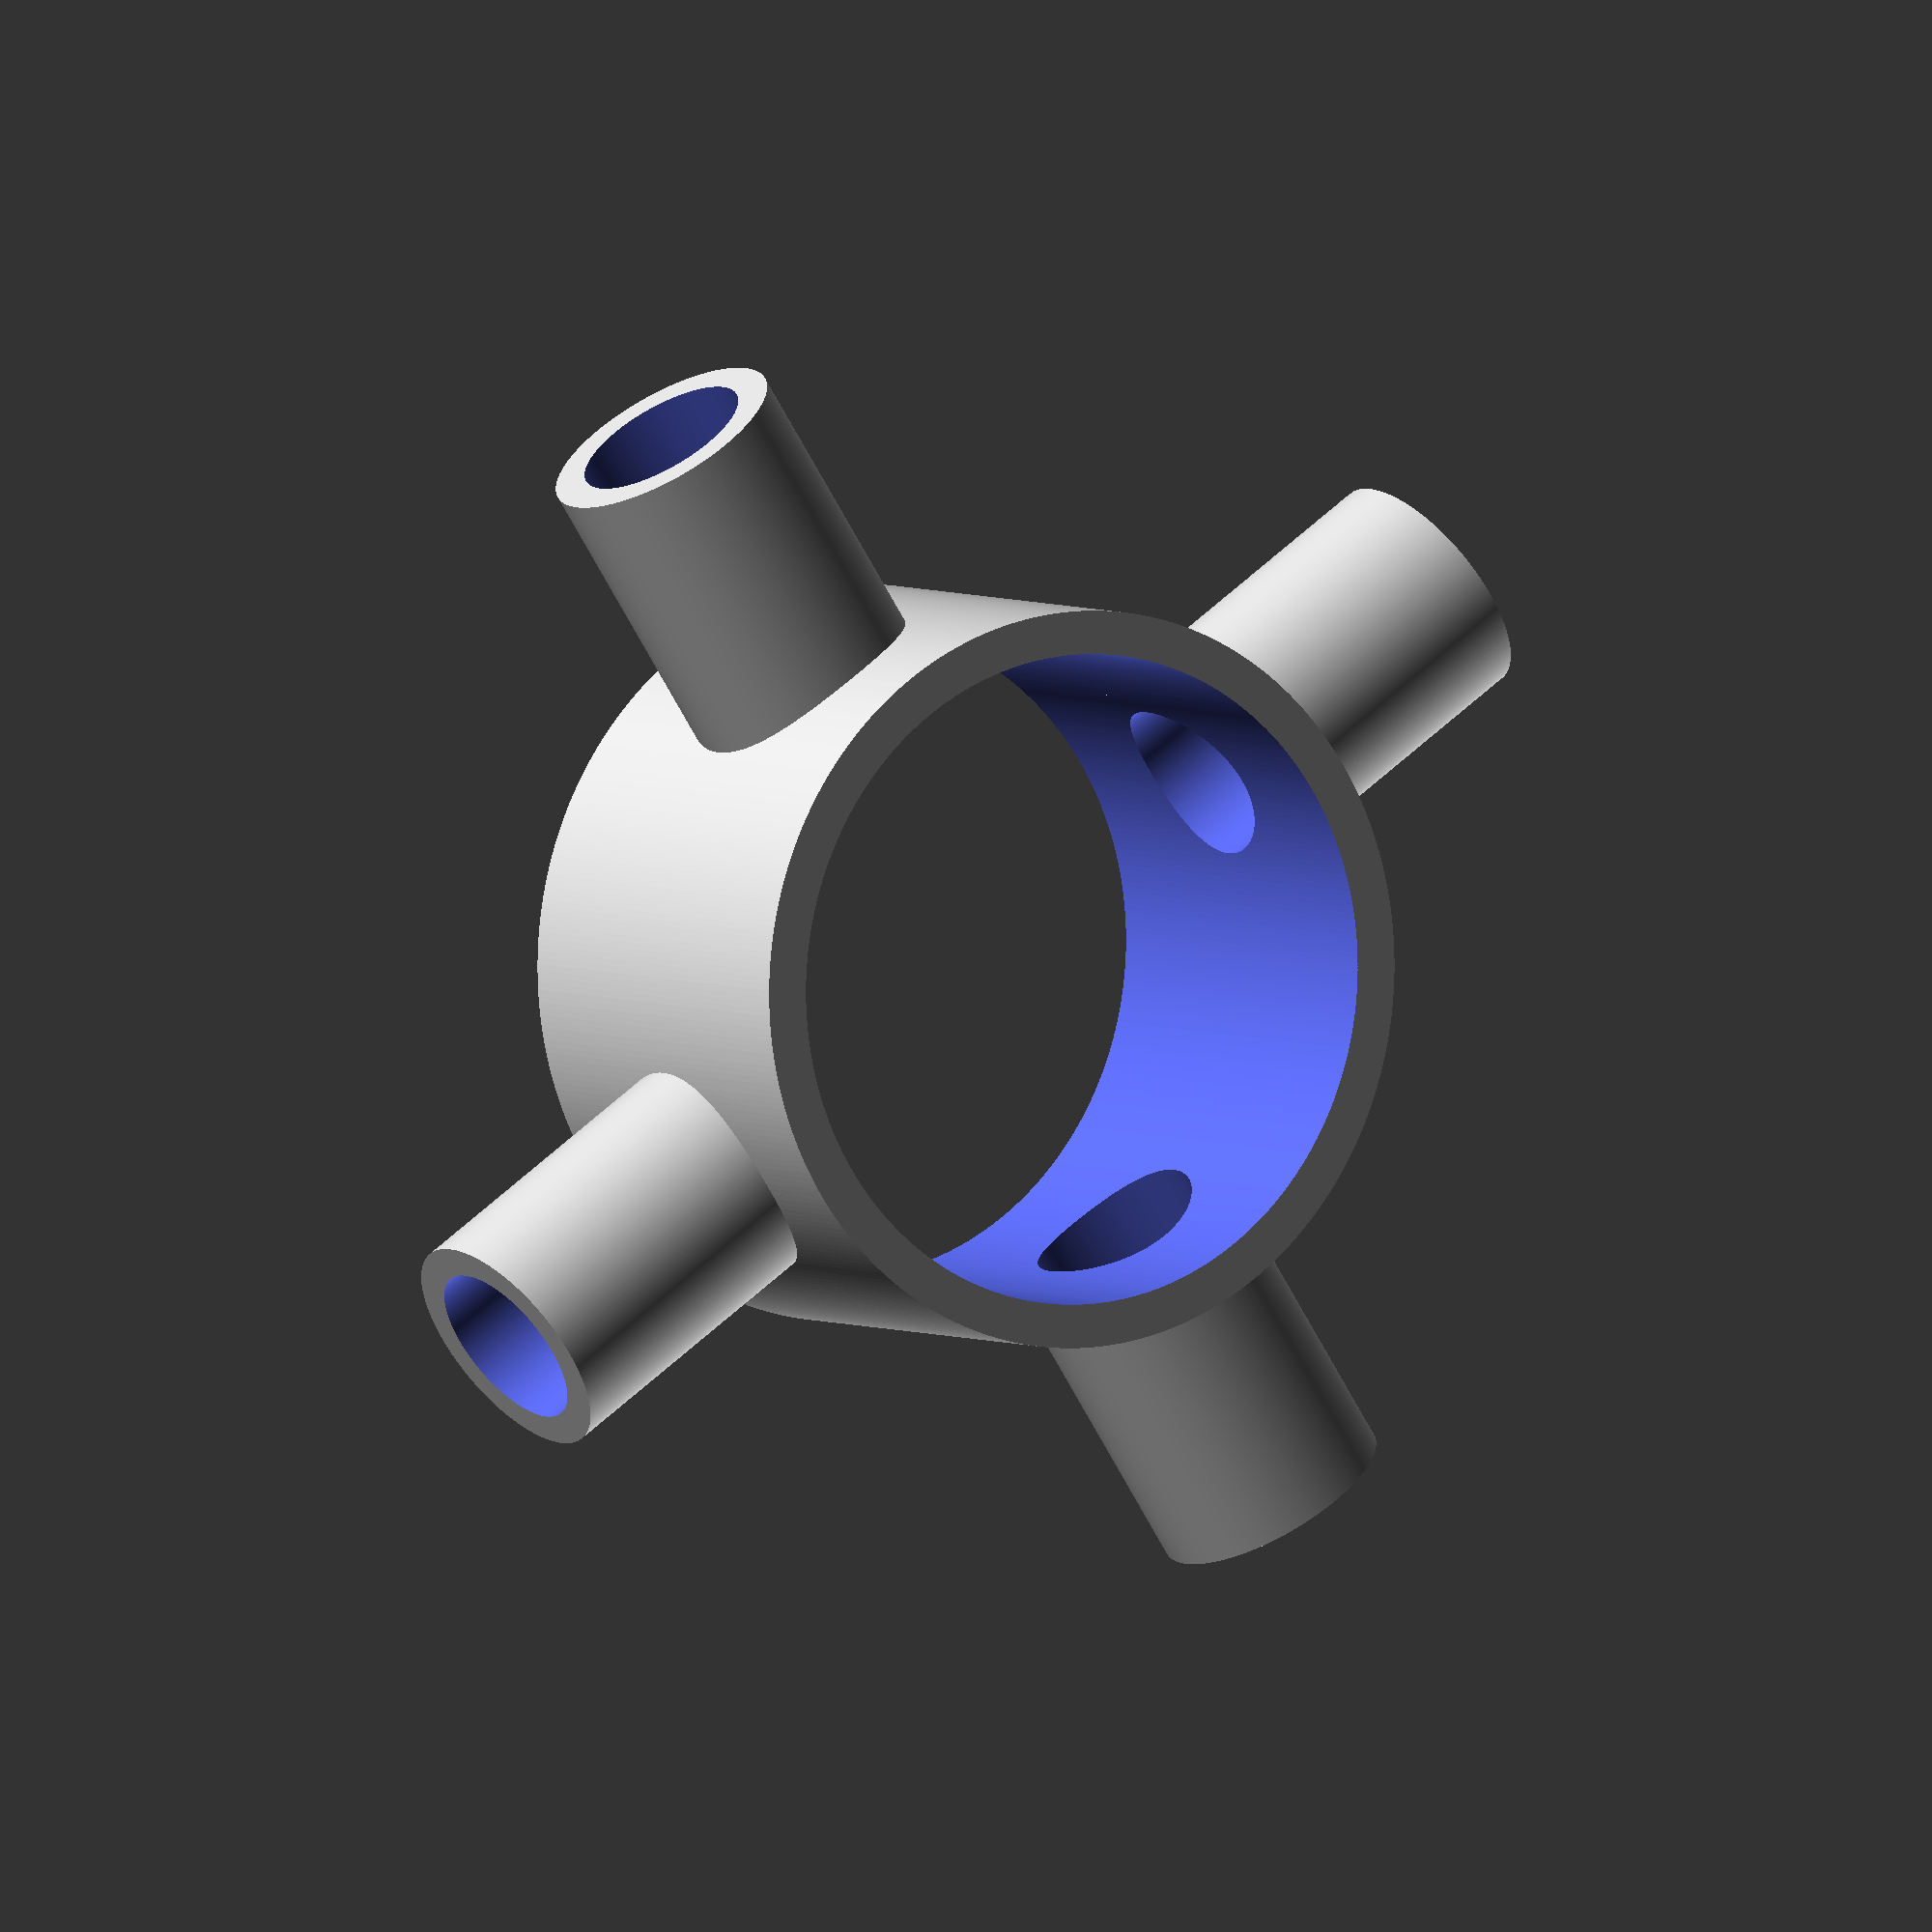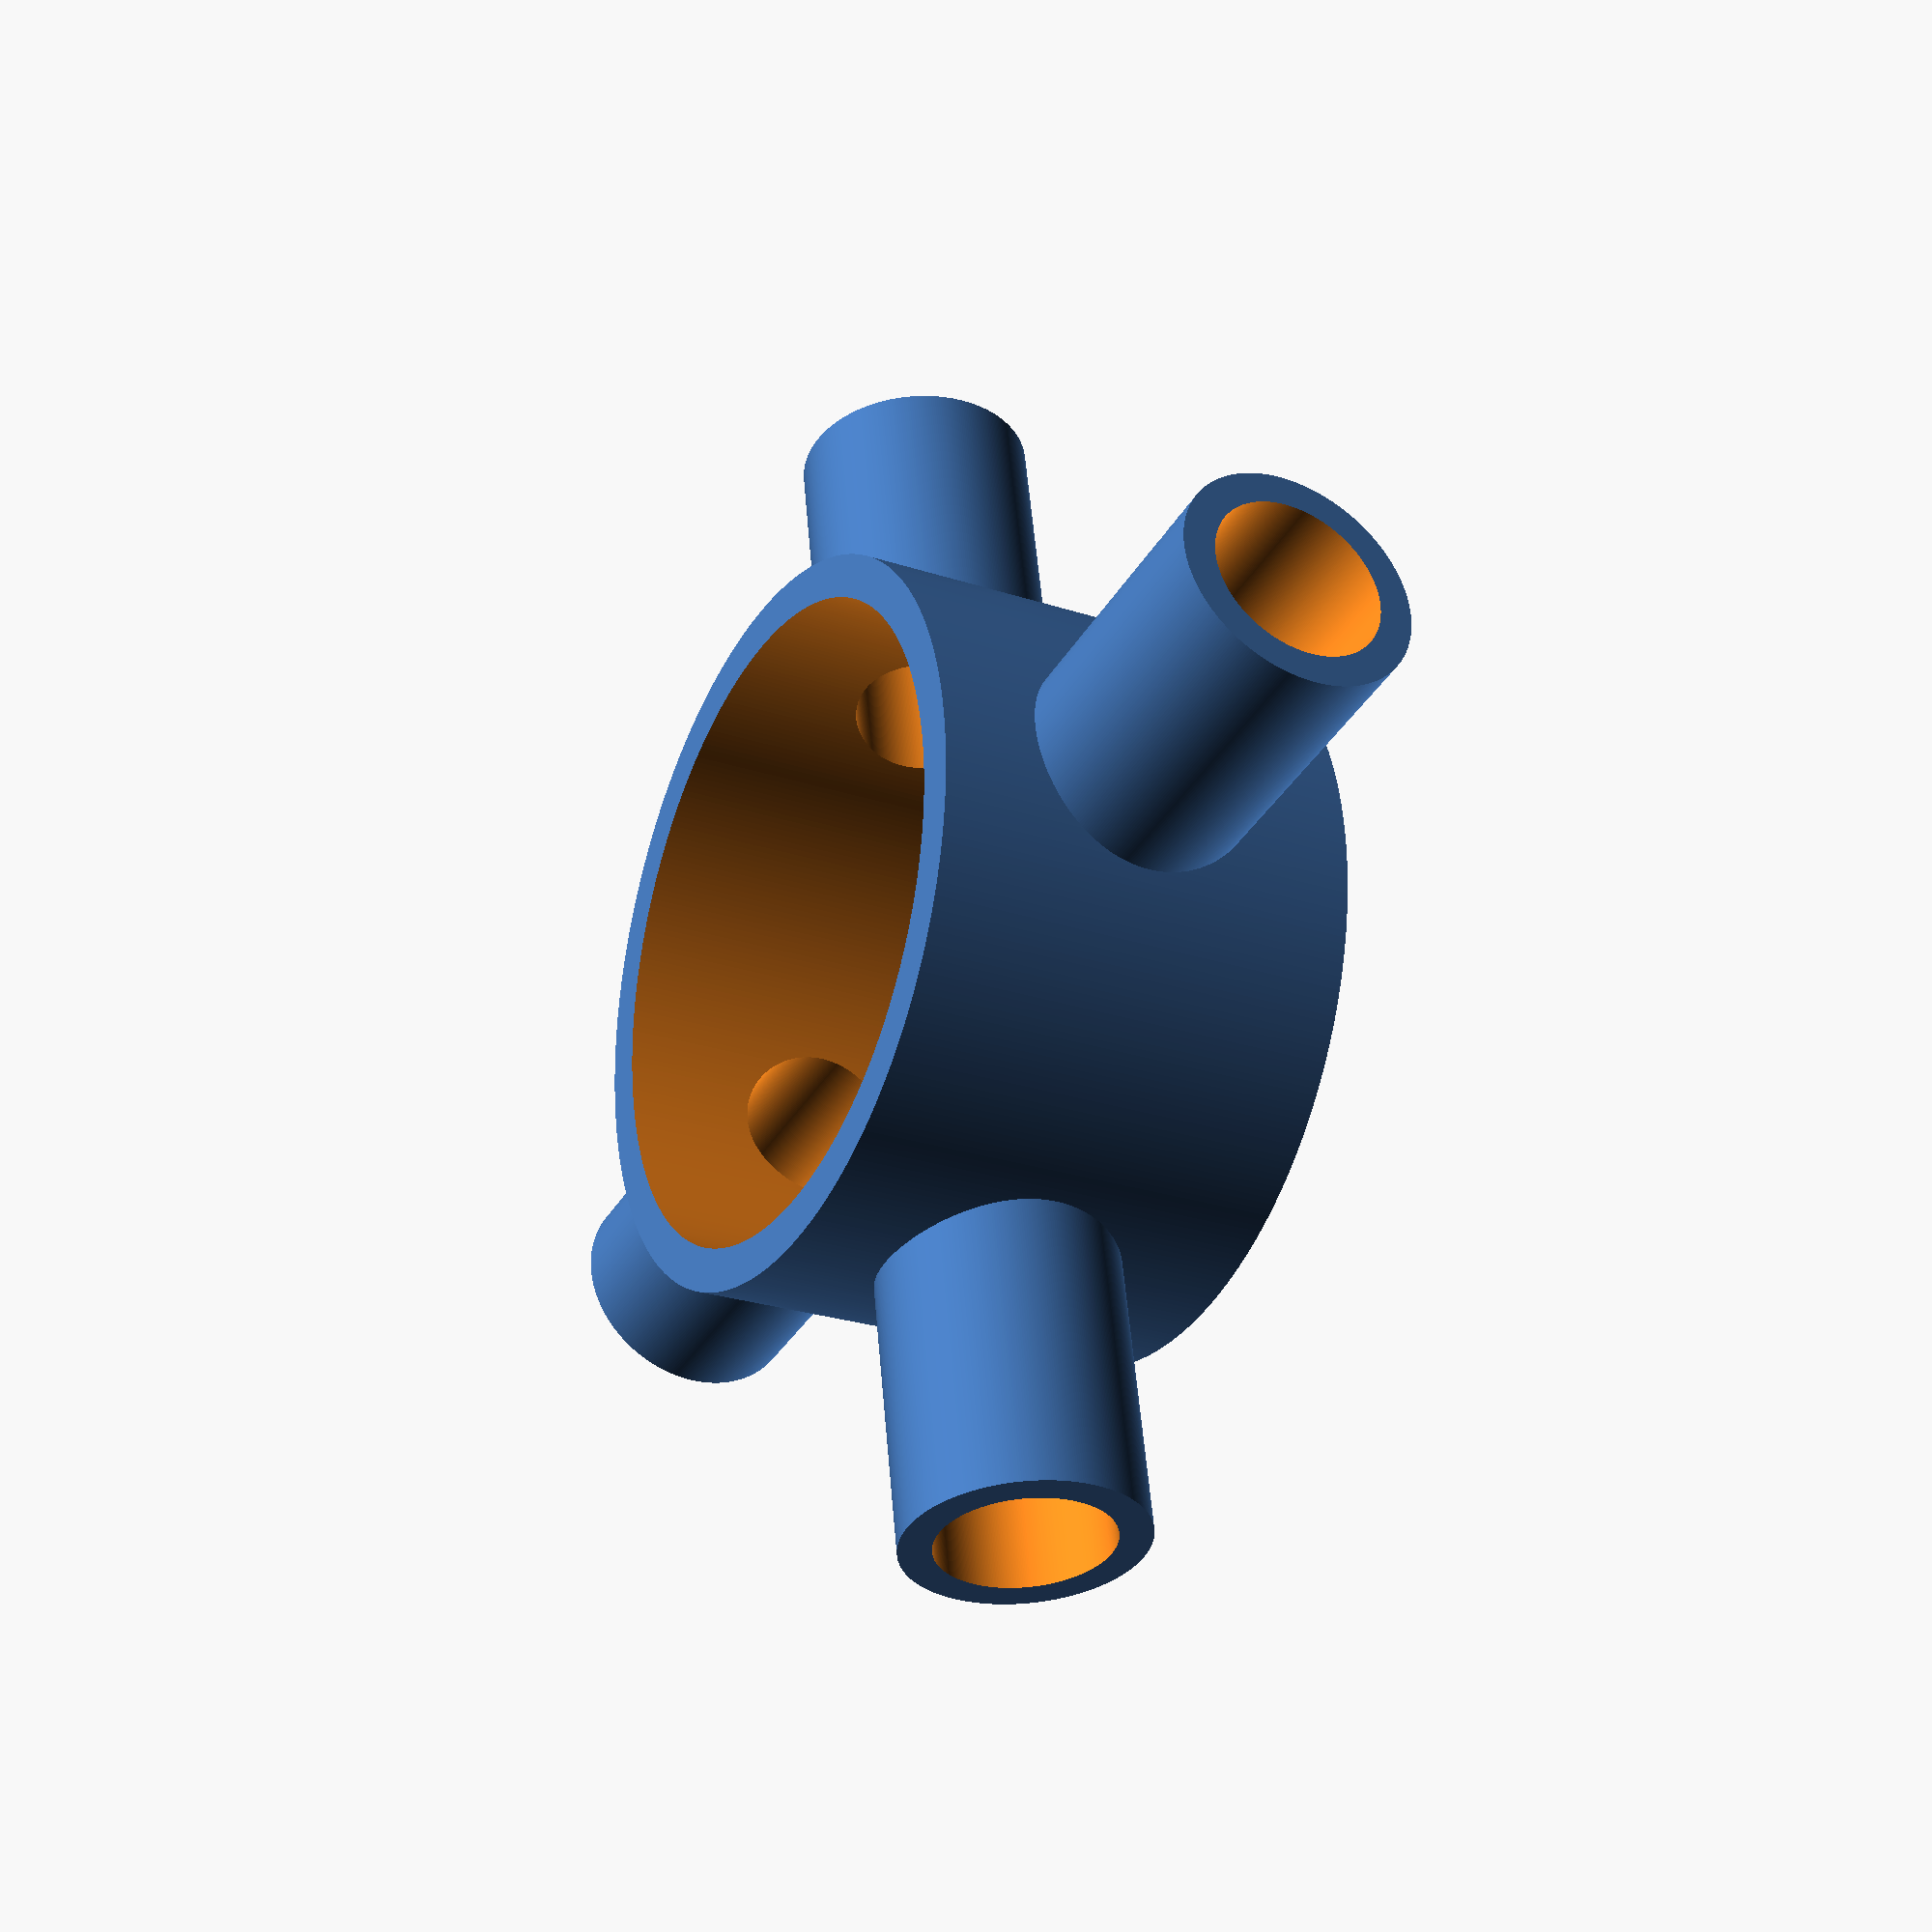
<openscad>
main_hole_outer_radius = 34;
main_hole_inner_radius = 30;
main_hole_height = 40;

side_holes_outer_radius = 11;
side_holes_inner_radius = 8;
side_holes_height = 120;

module mainBody() {
    cylinder(
        main_hole_height,
        main_hole_outer_radius,
        main_hole_outer_radius,
        center = true,
        $fn = 360
    );
        
    rotate([90,0,90])
        cylinder(
            side_holes_height,
            side_holes_outer_radius,
            side_holes_outer_radius,
            center = true,
            $fn = 360
        );

    rotate([90,0,0])
        cylinder(
            side_holes_height,
            side_holes_outer_radius,
            side_holes_outer_radius,
            center = true,
            $fn = 360
        );
}

module hollowedBody() {
    difference() {
        mainBody();
        
            cylinder(
            (main_hole_height + 2),
            main_hole_inner_radius,
            main_hole_inner_radius,
            center = true,
            $fn = 360
        );
            
        rotate([90,0,90])
            cylinder(
                (side_holes_height + 2),
                side_holes_inner_radius,
                side_holes_inner_radius,
                center = true,
                $fn = 360
            );

        rotate([90,0,0])
            cylinder(
                (side_holes_height + 2),
                side_holes_inner_radius,
                side_holes_inner_radius,
                center = true,
                $fn = 360
            );
    }   
}

hollowedBody();
</openscad>
<views>
elev=355.8 azim=146.5 roll=327.8 proj=o view=wireframe
elev=25.6 azim=10.4 roll=242.0 proj=p view=wireframe
</views>
